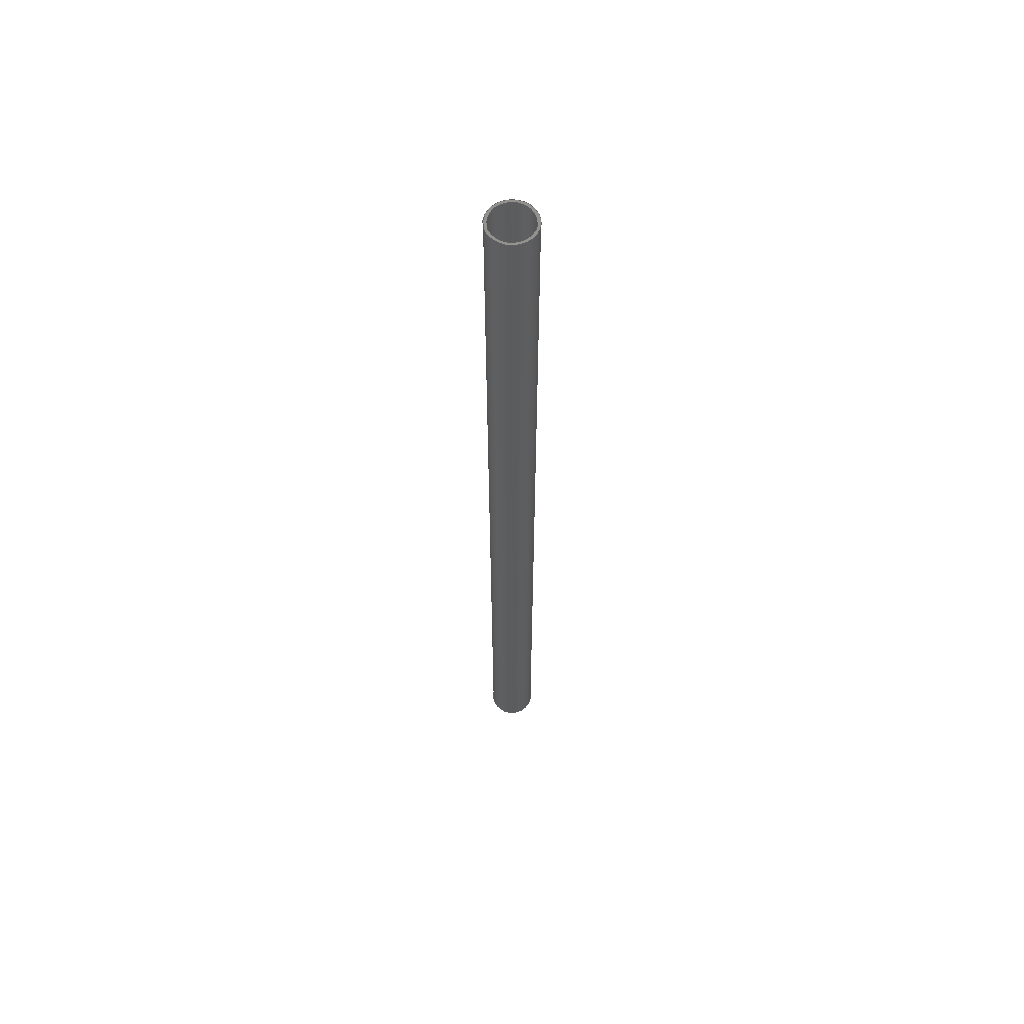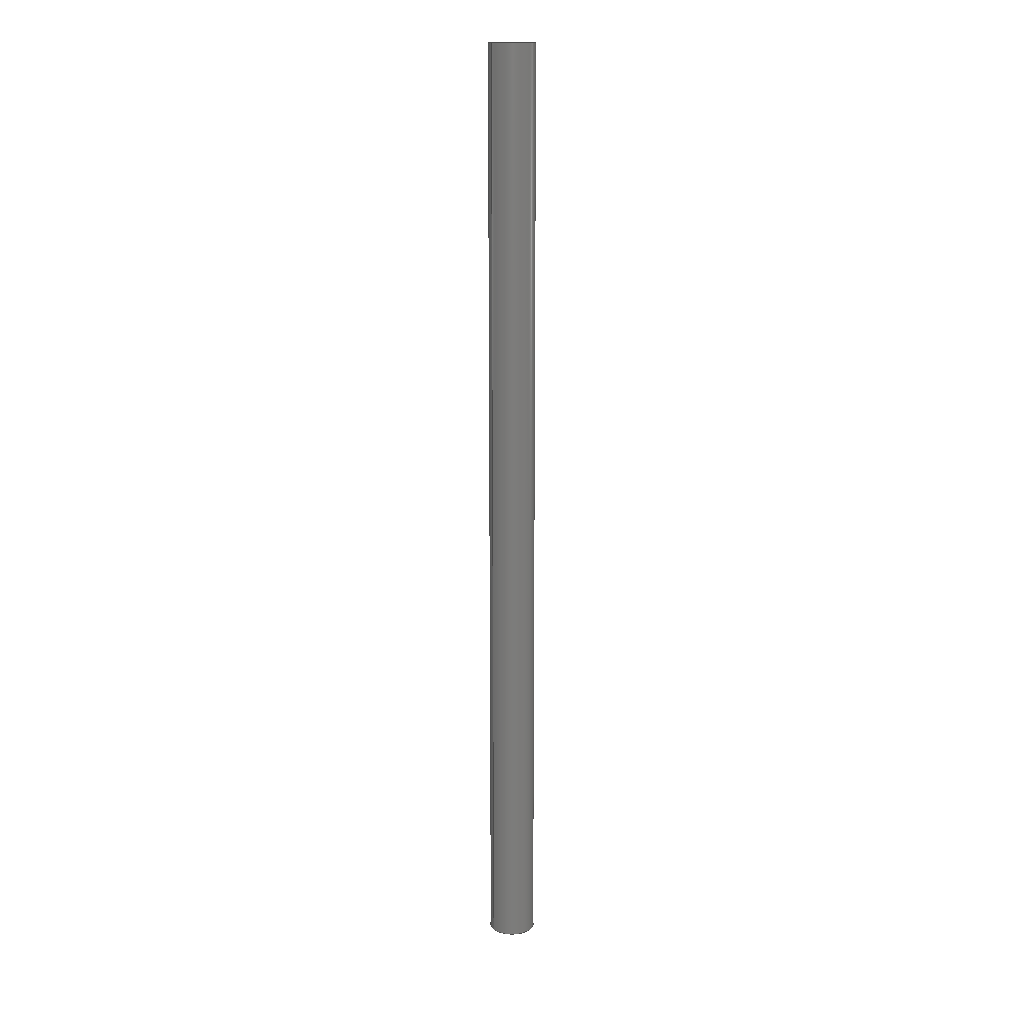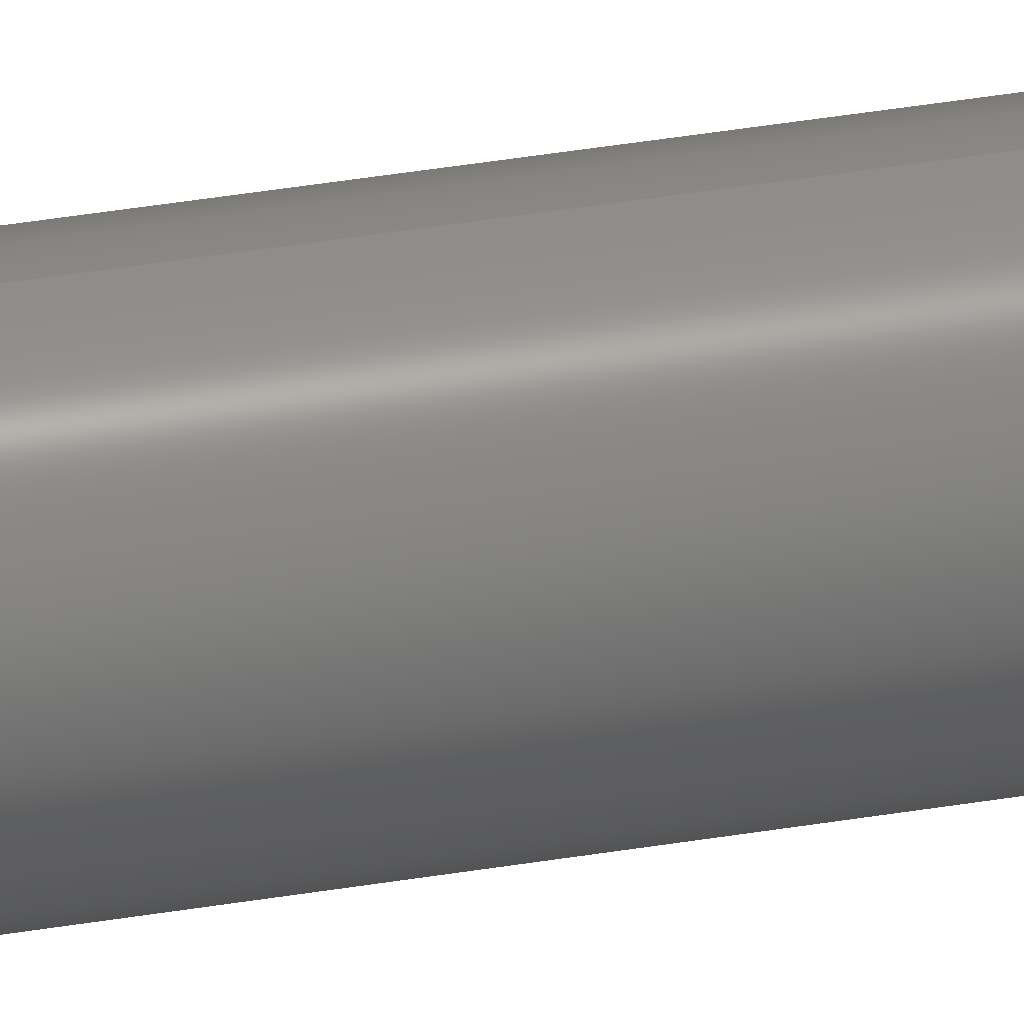
<metadata>
{"format":"step","ext":"step","renderer":"f3d","projection":"perspective","resolution":1024,"background":"white","views":[{"elev":60.3,"azim":25.3,"up":"+Y"},{"elev":14.6,"azim":-122.9,"up":"+Y"},{"elev":33.7,"azim":76.5,"up":"+Z"}]}
</metadata>
<code>
ISO-10303-21;
DATA;
#1 = AXIS2_PLACEMENT_3D ( 'NONE', #168, #175, #176 ) ;
#2 = SECURITY_CLASSIFICATION ( '', '', #3 ) ;
#3 = SECURITY_CLASSIFICATION_LEVEL ( 'unclassified' ) ;
#4 = EDGE_CURVE ( 'NONE', #93, #136, #88, .T. ) ;
#5 = PERSON_AND_ORGANIZATION_ROLE ( 'design_supplier' ) ;
#6 =( CONVERSION_BASED_UNIT ( 'INCH', #47 ) LENGTH_UNIT ( ) NAMED_UNIT ( #66 ) );
#7 = PERSON_AND_ORGANIZATION_ROLE ( 'creator' ) ;
#8 = APPLICATION_CONTEXT ( 'configuration controlled 3d designs of mechanical parts and assemblies' ) ;
#9 = APPROVAL_ROLE ( '' ) ;
#10 = APPROVAL_STATUS ( 'not_yet_approved' ) ;
#11 = CIRCLE ( 'NONE', #24, 0.2498 ) ;
#12 = DATE_TIME_ROLE ( 'creation_date' ) ;
#13 =( NAMED_UNIT ( * ) PLANE_ANGLE_UNIT ( ) SI_UNIT ( $, .RADIAN. ) );
#14 = APPLICATION_PROTOCOL_DEFINITION ( 'international standard', 'config_control_design', 1994, #25 ) ;
#15 = AXIS2_PLACEMENT_3D ( 'NONE', #244, #247, #248 ) ;
#16 = DESIGN_CONTEXT ( 'detailed design', #8, 'design' ) ;
#17 = EDGE_CURVE ( 'NONE', #93, #208, #231, .T. ) ;
#18 =( NAMED_UNIT ( * ) SI_UNIT ( $, .STERADIAN. ) SOLID_ANGLE_UNIT ( ) );
#19 = PERSON_AND_ORGANIZATION_ROLE ( 'creator' ) ;
#20 = CARTESIAN_POINT ( 'NONE',  ( 2.692e-17, 10, 0.2199 ) ) ;
#21 = APPROVAL_ROLE ( '' ) ;
#22 = APPROVAL_STATUS ( 'not_yet_approved' ) ;
#23 = APPLICATION_PROTOCOL_DEFINITION ( 'international standard', 'config_control_design', 1994, #8 ) ;
#24 = AXIS2_PLACEMENT_3D ( 'NONE', #226, #227, #237 ) ;
#25 = APPLICATION_CONTEXT ( 'configuration controlled 3d designs of mechanical parts and assemblies' ) ;
#26 = FACE_OUTER_BOUND ( 'NONE', #242, .T. ) ;
#27 = DIRECTION ( 'NONE',  ( -0, -1, -0 ) ) ;
#28 = PRODUCT ( '635260', '635260', '', ( #72 ) ) ;
#29 = VECTOR ( 'NONE', #98, 39.37 ) ;
#30 = ADVANCED_FACE ( 'NONE', ( #91 ), #75, .F. ) ;
#31 = LOCAL_TIME ( 15, 54, 46, #233 ) ;
#32 = EDGE_CURVE ( 'NONE', #113, #148, #83, .T. ) ;
#33 = LINE ( 'NONE', #117, #29 ) ;
#34 = FACE_BOUND ( 'NONE', #199, .T. ) ;
#35 = CYLINDRICAL_SURFACE ( 'NONE', #218, 0.2498 ) ;
#36 = PERSON_AND_ORGANIZATION ( #181, #190 ) ;
#37 = AXIS2_PLACEMENT_3D ( 'NONE', #182, #193, #157 ) ;
#38 = CARTESIAN_POINT ( 'NONE',  ( 0, 10, 0 ) ) ;
#39 = DIRECTION ( 'NONE',  ( -0, -1, -0 ) ) ;
#40 = CIRCLE ( 'NONE', #201, 0.2199 ) ;
#41 = DIRECTION ( 'NONE',  ( -0, -1, -0 ) ) ;
#42 = CARTESIAN_POINT ( 'NONE',  ( 0, 10, 0 ) ) ;
#43 = EDGE_CURVE ( 'NONE', #208, #146, #86, .T. ) ;
#44 = CARTESIAN_POINT ( 'NONE',  ( 0, 0, 0 ) ) ;
#45 = CIRCLE ( 'NONE', #243, 0.2199 ) ;
#46 = CIRCLE ( 'NONE', #183, 0.2199 ) ;
#47 = LENGTH_MEASURE_WITH_UNIT ( LENGTH_MEASURE( 0.0254 ), #220 );
#48 = DIRECTION ( 'NONE',  ( 0, 1, 0 ) ) ;
#49 = ADVANCED_FACE ( 'NONE', ( #78 ), #64, .T. ) ;
#50 =( GEOMETRIC_REPRESENTATION_CONTEXT ( 3 ) GLOBAL_UNCERTAINTY_ASSIGNED_CONTEXT ( ( #210 ) ) GLOBAL_UNIT_ASSIGNED_CONTEXT ( ( #6, #13, #18 ) ) REPRESENTATION_CONTEXT ( 'NONE', 'WORKASPACE' ) );
#51 = MANIFOLD_SOLID_BREP ( 'Boss-Extrude1', #158 ) ;
#52 = CIRCLE ( 'NONE', #15, 0.2498 ) ;
#53 = CALENDAR_DATE ( 2014, 23, 7 ) ;
#54 = FACE_OUTER_BOUND ( 'NONE', #180, .T. ) ;
#55 = DIRECTION ( 'NONE',  ( 0, 0, 1 ) ) ;
#56 = LINE ( 'NONE', #73, #67 ) ;
#57 = CARTESIAN_POINT ( 'NONE',  ( 0, 10, 0 ) ) ;
#58 = DIRECTION ( 'NONE',  ( 1, 0, 0 ) ) ;
#59 = CIRCLE ( 'NONE', #152, 0.2199 ) ;
#60 = COORDINATED_UNIVERSAL_TIME_OFFSET ( 6, 0, .BEHIND. ) ;
#61 = PERSON_AND_ORGANIZATION_ROLE ( 'design_owner' ) ;
#62 = PLANE ( 'NONE',  #162 ) ;
#63 = DIRECTION ( 'NONE',  ( 0, 0, -1 ) ) ;
#64 = CYLINDRICAL_SURFACE ( 'NONE', #143, 0.2498 ) ;
#65 = DIRECTION ( 'NONE',  ( 0, -0, 1 ) ) ;
#66 = DIMENSIONAL_EXPONENTS ( 1, 0, 0, 0, 0, 0, 0 ) ;
#67 = VECTOR ( 'NONE', #77, 39.37 ) ;
#68 = CARTESIAN_POINT ( 'NONE',  ( 0, 10, -0.2498 ) ) ;
#69 = FACE_BOUND ( 'NONE', #241, .T. ) ;
#70 = FACE_OUTER_BOUND ( 'NONE', #235, .T. ) ;
#71 = CYLINDRICAL_SURFACE ( 'NONE', #37, 0.2199 ) ;
#72 = MECHANICAL_CONTEXT ( 'NONE', #25, 'mechanical' ) ;
#73 = CARTESIAN_POINT ( 'NONE',  ( 3.06e-17, 10, 0.2498 ) ) ;
#74 = ADVANCED_FACE ( 'NONE', ( #70, #69 ), #62, .T. ) ;
#75 = CYLINDRICAL_SURFACE ( 'NONE', #121, 0.2199 ) ;
#76 = FACE_OUTER_BOUND ( 'NONE', #107, .T. ) ;
#77 = DIRECTION ( 'NONE',  ( -0, -1, -0 ) ) ;
#78 = FACE_OUTER_BOUND ( 'NONE', #110, .T. ) ;
#79 = DIRECTION ( 'NONE',  ( -0, -1, -0 ) ) ;
#80 = VECTOR ( 'NONE', #197, 39.37 ) ;
#81 = CARTESIAN_POINT ( 'NONE',  ( 0, 10, 0 ) ) ;
#82 = CARTESIAN_POINT ( 'NONE',  ( 0, 10, 0 ) ) ;
#83 = LINE ( 'NONE', #20, #80 ) ;
#84 = VECTOR ( 'NONE', #39, 39.37 ) ;
#85 = EDGE_CURVE ( 'NONE', #136, #146, #56, .T. ) ;
#86 = CIRCLE ( 'NONE', #130, 0.2498 ) ;
#87 = AXIS2_PLACEMENT_3D ( 'NONE', #238, #137, #58 ) ;
#88 = CIRCLE ( 'NONE', #105, 0.2498 ) ;
#89 = APPROVAL_ROLE ( '' ) ;
#90 = DIRECTION ( 'NONE',  ( 0, 1, 0 ) ) ;
#91 = FACE_OUTER_BOUND ( 'NONE', #115, .T. ) ;
#92 = DATE_AND_TIME ( #209, #118 ) ;
#93 = VERTEX_POINT ( 'NONE', #68 ) ;
#94 = DIRECTION ( 'NONE',  ( 0, 0, 1 ) ) ;
#95 = CARTESIAN_POINT ( 'NONE',  ( 3.06e-17, 10, 0.2498 ) ) ;
#96 = ORIENTED_EDGE ( 'NONE', *, *, #85, .T. ) ;
#97 = ORIENTED_EDGE ( 'NONE', *, *, #230, .F. ) ;
#98 = DIRECTION ( 'NONE',  ( -0, -1, -0 ) ) ;
#99 = CARTESIAN_POINT ( 'NONE',  ( 2.692e-17, 10, 0.2199 ) ) ;
#100 = EDGE_CURVE ( 'NONE', #239, #113, #59, .T. ) ;
#101 = ORIENTED_EDGE ( 'NONE', *, *, #188, .F. ) ;
#102 = CARTESIAN_POINT ( 'NONE',  ( 3.06e-17, 0, 0.2498 ) ) ;
#103 = ADVANCED_FACE ( 'NONE', ( #54 ), #35, .T. ) ;
#104 = CARTESIAN_POINT ( 'NONE',  ( 2.692e-17, 0, 0.2199 ) ) ;
#105 = AXIS2_PLACEMENT_3D ( 'NONE', #132, #205, #147 ) ;
#106 = ORIENTED_EDGE ( 'NONE', *, *, #100, .T. ) ;
#107 = EDGE_LOOP ( 'NONE', ( #156, #128, #215, #164 ) ) ;
#108 = PERSON_AND_ORGANIZATION ( #181, #190 ) ;
#109 = CC_DESIGN_PERSON_AND_ORGANIZATION_ASSIGNMENT ( #167, #61, ( #28 ) ) ;
#110 = EDGE_LOOP ( 'NONE', ( #97, #96, #145, #179 ) ) ;
#111 = LOCAL_TIME ( 15, 54, 46, #141 ) ;
#112 = APPROVAL_DATE_TIME ( #114, #178 ) ;
#113 = VERTEX_POINT ( 'NONE', #99 ) ;
#114 = DATE_AND_TIME ( #125, #129 ) ;
#115 = EDGE_LOOP ( 'NONE', ( #106, #234, #101, #134 ) ) ;
#116 = DATE_AND_TIME ( #251, #31 ) ;
#117 = CARTESIAN_POINT ( 'NONE',  ( 0, 10, -0.2199 ) ) ;
#118 = LOCAL_TIME ( 15, 54, 46, #60 ) ;
#119 = ORIENTED_EDGE ( 'NONE', *, *, #43, .F. ) ;
#120 = PERSON_AND_ORGANIZATION ( #181, #190 ) ;
#121 = AXIS2_PLACEMENT_3D ( 'NONE', #38, #27, #153 ) ;
#122 = PRODUCT_DEFINITION ( 'UNKNOWN', '', #185, #16 ) ;
#123 = ORIENTED_EDGE ( 'NONE', *, *, #43, .T. ) ;
#124 = CARTESIAN_POINT ( 'NONE',  ( 0, 10, 0 ) ) ;
#125 = CALENDAR_DATE ( 2014, 23, 7 ) ;
#126 = DATE_AND_TIME ( #53, #111 ) ;
#127 = ORIENTED_EDGE ( 'NONE', *, *, #100, .F. ) ;
#128 = ORIENTED_EDGE ( 'NONE', *, *, #133, .T. ) ;
#129 = LOCAL_TIME ( 15, 54, 46, #159 ) ;
#130 = AXIS2_PLACEMENT_3D ( 'NONE', #44, #48, #55 ) ;
#131 = APPROVAL ( #22, 'UNSPECIFIED' ) ;
#132 = CARTESIAN_POINT ( 'NONE',  ( 0, 10, 0 ) ) ;
#133 = EDGE_CURVE ( 'NONE', #113, #239, #40, .T. ) ;
#134 = ORIENTED_EDGE ( 'NONE', *, *, #151, .F. ) ;
#135 = DIRECTION ( 'NONE',  ( 0, 1, 0 ) ) ;
#136 = VERTEX_POINT ( 'NONE', #95 ) ;
#137 = DIRECTION ( 'NONE',  ( 0, 0, 1 ) ) ;
#138 = DIRECTION ( 'NONE',  ( 0, 0, 1 ) ) ;
#139 = APPROVAL_DATE_TIME ( #116, #202 ) ;
#140 = ORIENTED_EDGE ( 'NONE', *, *, #230, .T. ) ;
#141 = COORDINATED_UNIVERSAL_TIME_OFFSET ( 6, 0, .BEHIND. ) ;
#142 = ORIENTED_EDGE ( 'NONE', *, *, #133, .F. ) ;
#143 = AXIS2_PLACEMENT_3D ( 'NONE', #42, #41, #249 ) ;
#144 = CC_DESIGN_APPROVAL ( #131, ( #122 ) ) ;
#145 = ORIENTED_EDGE ( 'NONE', *, *, #246, .T. ) ;
#146 = VERTEX_POINT ( 'NONE', #102 ) ;
#147 = DIRECTION ( 'NONE',  ( 0, 0, 1 ) ) ;
#148 = VERTEX_POINT ( 'NONE', #104 ) ;
#149 = CC_DESIGN_PERSON_AND_ORGANIZATION_ASSIGNMENT ( #211, #166, ( #2 ) ) ;
#150 = PLANE ( 'NONE',  #1 ) ;
#151 = EDGE_CURVE ( 'NONE', #239, #250, #33, .T. ) ;
#152 = AXIS2_PLACEMENT_3D ( 'NONE', #82, #90, #94 ) ;
#153 = DIRECTION ( 'NONE',  ( 0, 0, -1 ) ) ;
#154 = CC_DESIGN_PERSON_AND_ORGANIZATION_ASSIGNMENT ( #236, #19, ( #122 ) ) ;
#155 = ADVANCED_BREP_SHAPE_REPRESENTATION ( '635260', ( #51, #87 ), #50 ) ;
#156 = ORIENTED_EDGE ( 'NONE', *, *, #32, .F. ) ;
#157 = DIRECTION ( 'NONE',  ( 0, 0, -1 ) ) ;
#158 = CLOSED_SHELL ( 'NONE', ( #30, #49, #74, #189, #103, #212 ) ) ;
#159 = COORDINATED_UNIVERSAL_TIME_OFFSET ( 6, 0, .BEHIND. ) ;
#160 = CC_DESIGN_DATE_AND_TIME_ASSIGNMENT ( #224, #207, ( #2 ) ) ;
#161 = PERSON_AND_ORGANIZATION ( #181, #190 ) ;
#162 = AXIS2_PLACEMENT_3D ( 'NONE', #57, #192, #65 ) ;
#163 = CC_DESIGN_DATE_AND_TIME_ASSIGNMENT ( #126, #12, ( #122 ) ) ;
#164 = ORIENTED_EDGE ( 'NONE', *, *, #204, .F. ) ;
#165 = APPROVAL_PERSON_ORGANIZATION ( #36, #202, #9 ) ;
#166 = PERSON_AND_ORGANIZATION_ROLE ( 'classification_officer' ) ;
#167 = PERSON_AND_ORGANIZATION ( #181, #190 ) ;
#168 = CARTESIAN_POINT ( 'NONE',  ( 0, 0, 0 ) ) ;
#169 = CARTESIAN_POINT ( 'NONE',  ( 0, 0, 0 ) ) ;
#170 = CALENDAR_DATE ( 2014, 23, 7 ) ;
#171 = APPROVAL_PERSON_ORGANIZATION ( #187, #178, #89 ) ;
#172 = DIRECTION ( 'NONE',  ( 0, 1, 0 ) ) ;
#173 = DIRECTION ( 'NONE',  ( 0, 0, 1 ) ) ;
#174 = ORIENTED_EDGE ( 'NONE', *, *, #85, .F. ) ;
#175 = DIRECTION ( 'NONE',  ( 0, 1, 0 ) ) ;
#176 = DIRECTION ( 'NONE',  ( 0, -0, 1 ) ) ;
#177 = CARTESIAN_POINT ( 'NONE',  ( 0, 0, -0.2498 ) ) ;
#178 = APPROVAL ( #223, 'UNSPECIFIED' ) ;
#179 = ORIENTED_EDGE ( 'NONE', *, *, #17, .F. ) ;
#180 = EDGE_LOOP ( 'NONE', ( #174, #186, #222, #123 ) ) ;
#181 = PERSON ( 'UNSPECIFIED', 'UNSPECIFIED', 'UNSPECIFIED', ('UNSPECIFIED'), ('UNSPECIFIED'), ('UNSPECIFIED') ) ;
#182 = CARTESIAN_POINT ( 'NONE',  ( 0, 10, 0 ) ) ;
#183 = AXIS2_PLACEMENT_3D ( 'NONE', #169, #172, #173 ) ;
#184 = ORIENTED_EDGE ( 'NONE', *, *, #188, .T. ) ;
#185 = PRODUCT_DEFINITION_FORMATION_WITH_SPECIFIED_SOURCE ( 'ANY', '', #28, .NOT_KNOWN. ) ;
#186 = ORIENTED_EDGE ( 'NONE', *, *, #4, .F. ) ;
#187 = PERSON_AND_ORGANIZATION ( #181, #190 ) ;
#188 = EDGE_CURVE ( 'NONE', #250, #148, #46, .T. ) ;
#189 = ADVANCED_FACE ( 'NONE', ( #26, #34 ), #150, .F. ) ;
#190 = ORGANIZATION ( 'UNSPECIFIED', 'UNSPECIFIED', '' ) ;
#191 = APPROVAL_DATE_TIME ( #92, #131 ) ;
#192 = DIRECTION ( 'NONE',  ( 0, 1, 0 ) ) ;
#193 = DIRECTION ( 'NONE',  ( -0, -1, -0 ) ) ;
#194 = ORIENTED_EDGE ( 'NONE', *, *, #204, .T. ) ;
#195 = CC_DESIGN_APPROVAL ( #178, ( #2 ) ) ;
#196 = CARTESIAN_POINT ( 'NONE',  ( 0, 0, 0 ) ) ;
#197 = DIRECTION ( 'NONE',  ( -0, -1, -0 ) ) ;
#198 = ORIENTED_EDGE ( 'NONE', *, *, #246, .F. ) ;
#199 = EDGE_LOOP ( 'NONE', ( #184, #194 ) ) ;
#200 = COORDINATED_UNIVERSAL_TIME_OFFSET ( 6, 0, .BEHIND. ) ;
#201 = AXIS2_PLACEMENT_3D ( 'NONE', #124, #135, #138 ) ;
#202 = APPROVAL ( #10, 'UNSPECIFIED' ) ;
#203 = DIRECTION ( 'NONE',  ( 0, 1, 0 ) ) ;
#204 = EDGE_CURVE ( 'NONE', #148, #250, #45, .T. ) ;
#205 = DIRECTION ( 'NONE',  ( 0, 1, 0 ) ) ;
#206 = DIRECTION ( 'NONE',  ( 0, 0, 1 ) ) ;
#207 = DATE_TIME_ROLE ( 'classification_date' ) ;
#208 = VERTEX_POINT ( 'NONE', #177 ) ;
#209 = CALENDAR_DATE ( 2014, 23, 7 ) ;
#210 = UNCERTAINTY_MEASURE_WITH_UNIT (LENGTH_MEASURE( 1e-05 ), #6, 'distance_accuracy_value', 'NONE');
#211 = PERSON_AND_ORGANIZATION ( #181, #190 ) ;
#212 = ADVANCED_FACE ( 'NONE', ( #76 ), #71, .F. ) ;
#213 = CC_DESIGN_SECURITY_CLASSIFICATION ( #2, ( #185 ) ) ;
#214 = LOCAL_TIME ( 15, 54, 46, #200 ) ;
#215 = ORIENTED_EDGE ( 'NONE', *, *, #151, .T. ) ;
#216 = SHAPE_DEFINITION_REPRESENTATION ( #217, #155 ) ;
#217 = PRODUCT_DEFINITION_SHAPE ( 'NONE', 'NONE',  #122 ) ;
#218 = AXIS2_PLACEMENT_3D ( 'NONE', #81, #79, #63 ) ;
#219 = CC_DESIGN_APPROVAL ( #202, ( #185 ) ) ;
#220 =( LENGTH_UNIT ( ) NAMED_UNIT ( * ) SI_UNIT ( $, .METRE. ) );
#221 = CARTESIAN_POINT ( 'NONE',  ( 0, 10, -0.2199 ) ) ;
#222 = ORIENTED_EDGE ( 'NONE', *, *, #17, .T. ) ;
#223 = APPROVAL_STATUS ( 'not_yet_approved' ) ;
#224 = DATE_AND_TIME ( #170, #214 ) ;
#225 = CARTESIAN_POINT ( 'NONE',  ( 0, 0, -0.2199 ) ) ;
#226 = CARTESIAN_POINT ( 'NONE',  ( 0, 10, 0 ) ) ;
#227 = DIRECTION ( 'NONE',  ( 0, 1, 0 ) ) ;
#228 = PRODUCT_RELATED_PRODUCT_CATEGORY ( 'detail', '', ( #28 ) ) ;
#229 = CC_DESIGN_PERSON_AND_ORGANIZATION_ASSIGNMENT ( #108, #7, ( #185 ) ) ;
#230 = EDGE_CURVE ( 'NONE', #136, #93, #11, .T. ) ;
#231 = LINE ( 'NONE', #240, #84 ) ;
#232 = ORIENTED_EDGE ( 'NONE', *, *, #4, .T. ) ;
#233 = COORDINATED_UNIVERSAL_TIME_OFFSET ( 6, 0, .BEHIND. ) ;
#234 = ORIENTED_EDGE ( 'NONE', *, *, #32, .T. ) ;
#235 = EDGE_LOOP ( 'NONE', ( #232, #140 ) ) ;
#236 = PERSON_AND_ORGANIZATION ( #181, #190 ) ;
#237 = DIRECTION ( 'NONE',  ( 0, 0, 1 ) ) ;
#238 = CARTESIAN_POINT ( 'NONE',  ( 0, 0, 0 ) ) ;
#239 = VERTEX_POINT ( 'NONE', #221 ) ;
#240 = CARTESIAN_POINT ( 'NONE',  ( 0, 10, -0.2498 ) ) ;
#241 = EDGE_LOOP ( 'NONE', ( #127, #142 ) ) ;
#242 = EDGE_LOOP ( 'NONE', ( #119, #198 ) ) ;
#243 = AXIS2_PLACEMENT_3D ( 'NONE', #196, #203, #206 ) ;
#244 = CARTESIAN_POINT ( 'NONE',  ( 0, 0, 0 ) ) ;
#245 = CC_DESIGN_PERSON_AND_ORGANIZATION_ASSIGNMENT ( #161, #5, ( #185 ) ) ;
#246 = EDGE_CURVE ( 'NONE', #146, #208, #52, .T. ) ;
#247 = DIRECTION ( 'NONE',  ( 0, 1, 0 ) ) ;
#248 = DIRECTION ( 'NONE',  ( 0, 0, 1 ) ) ;
#249 = DIRECTION ( 'NONE',  ( 0, 0, -1 ) ) ;
#250 = VERTEX_POINT ( 'NONE', #225 ) ;
#251 = CALENDAR_DATE ( 2014, 23, 7 ) ;
#252 = APPROVAL_PERSON_ORGANIZATION ( #120, #131, #21 ) ;
ENDSEC;
END-ISO-10303-21;

</code>
